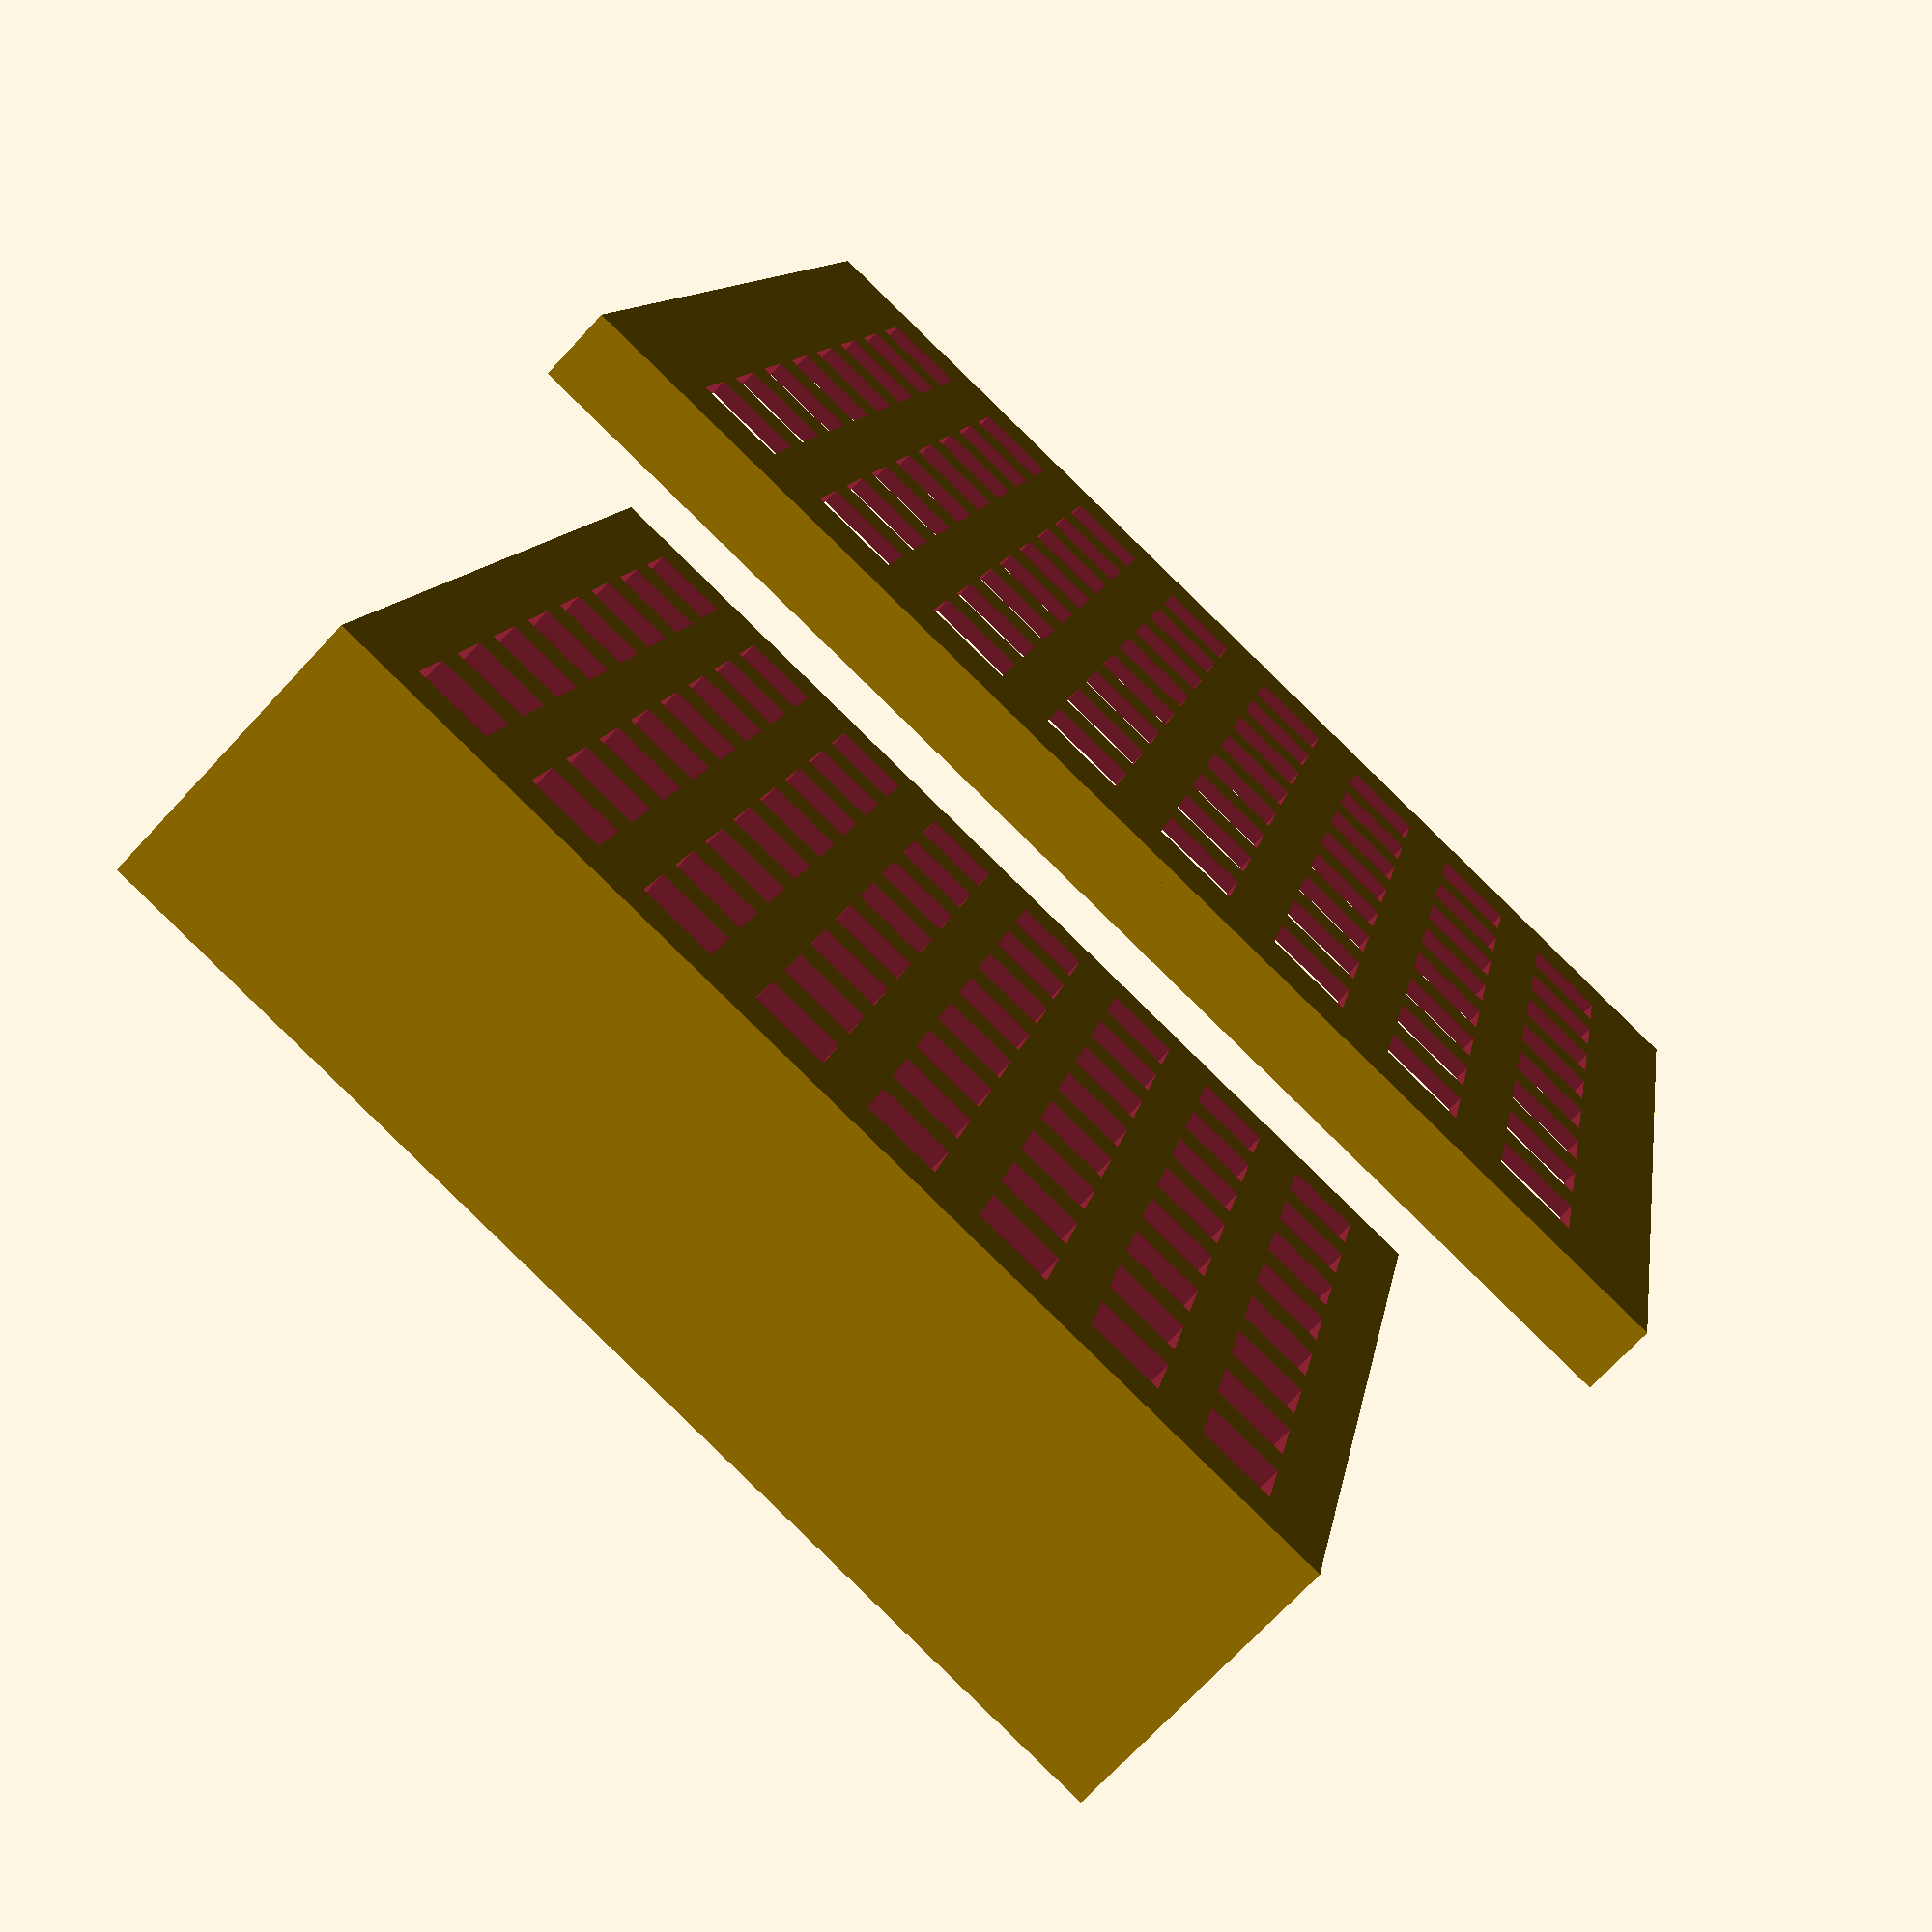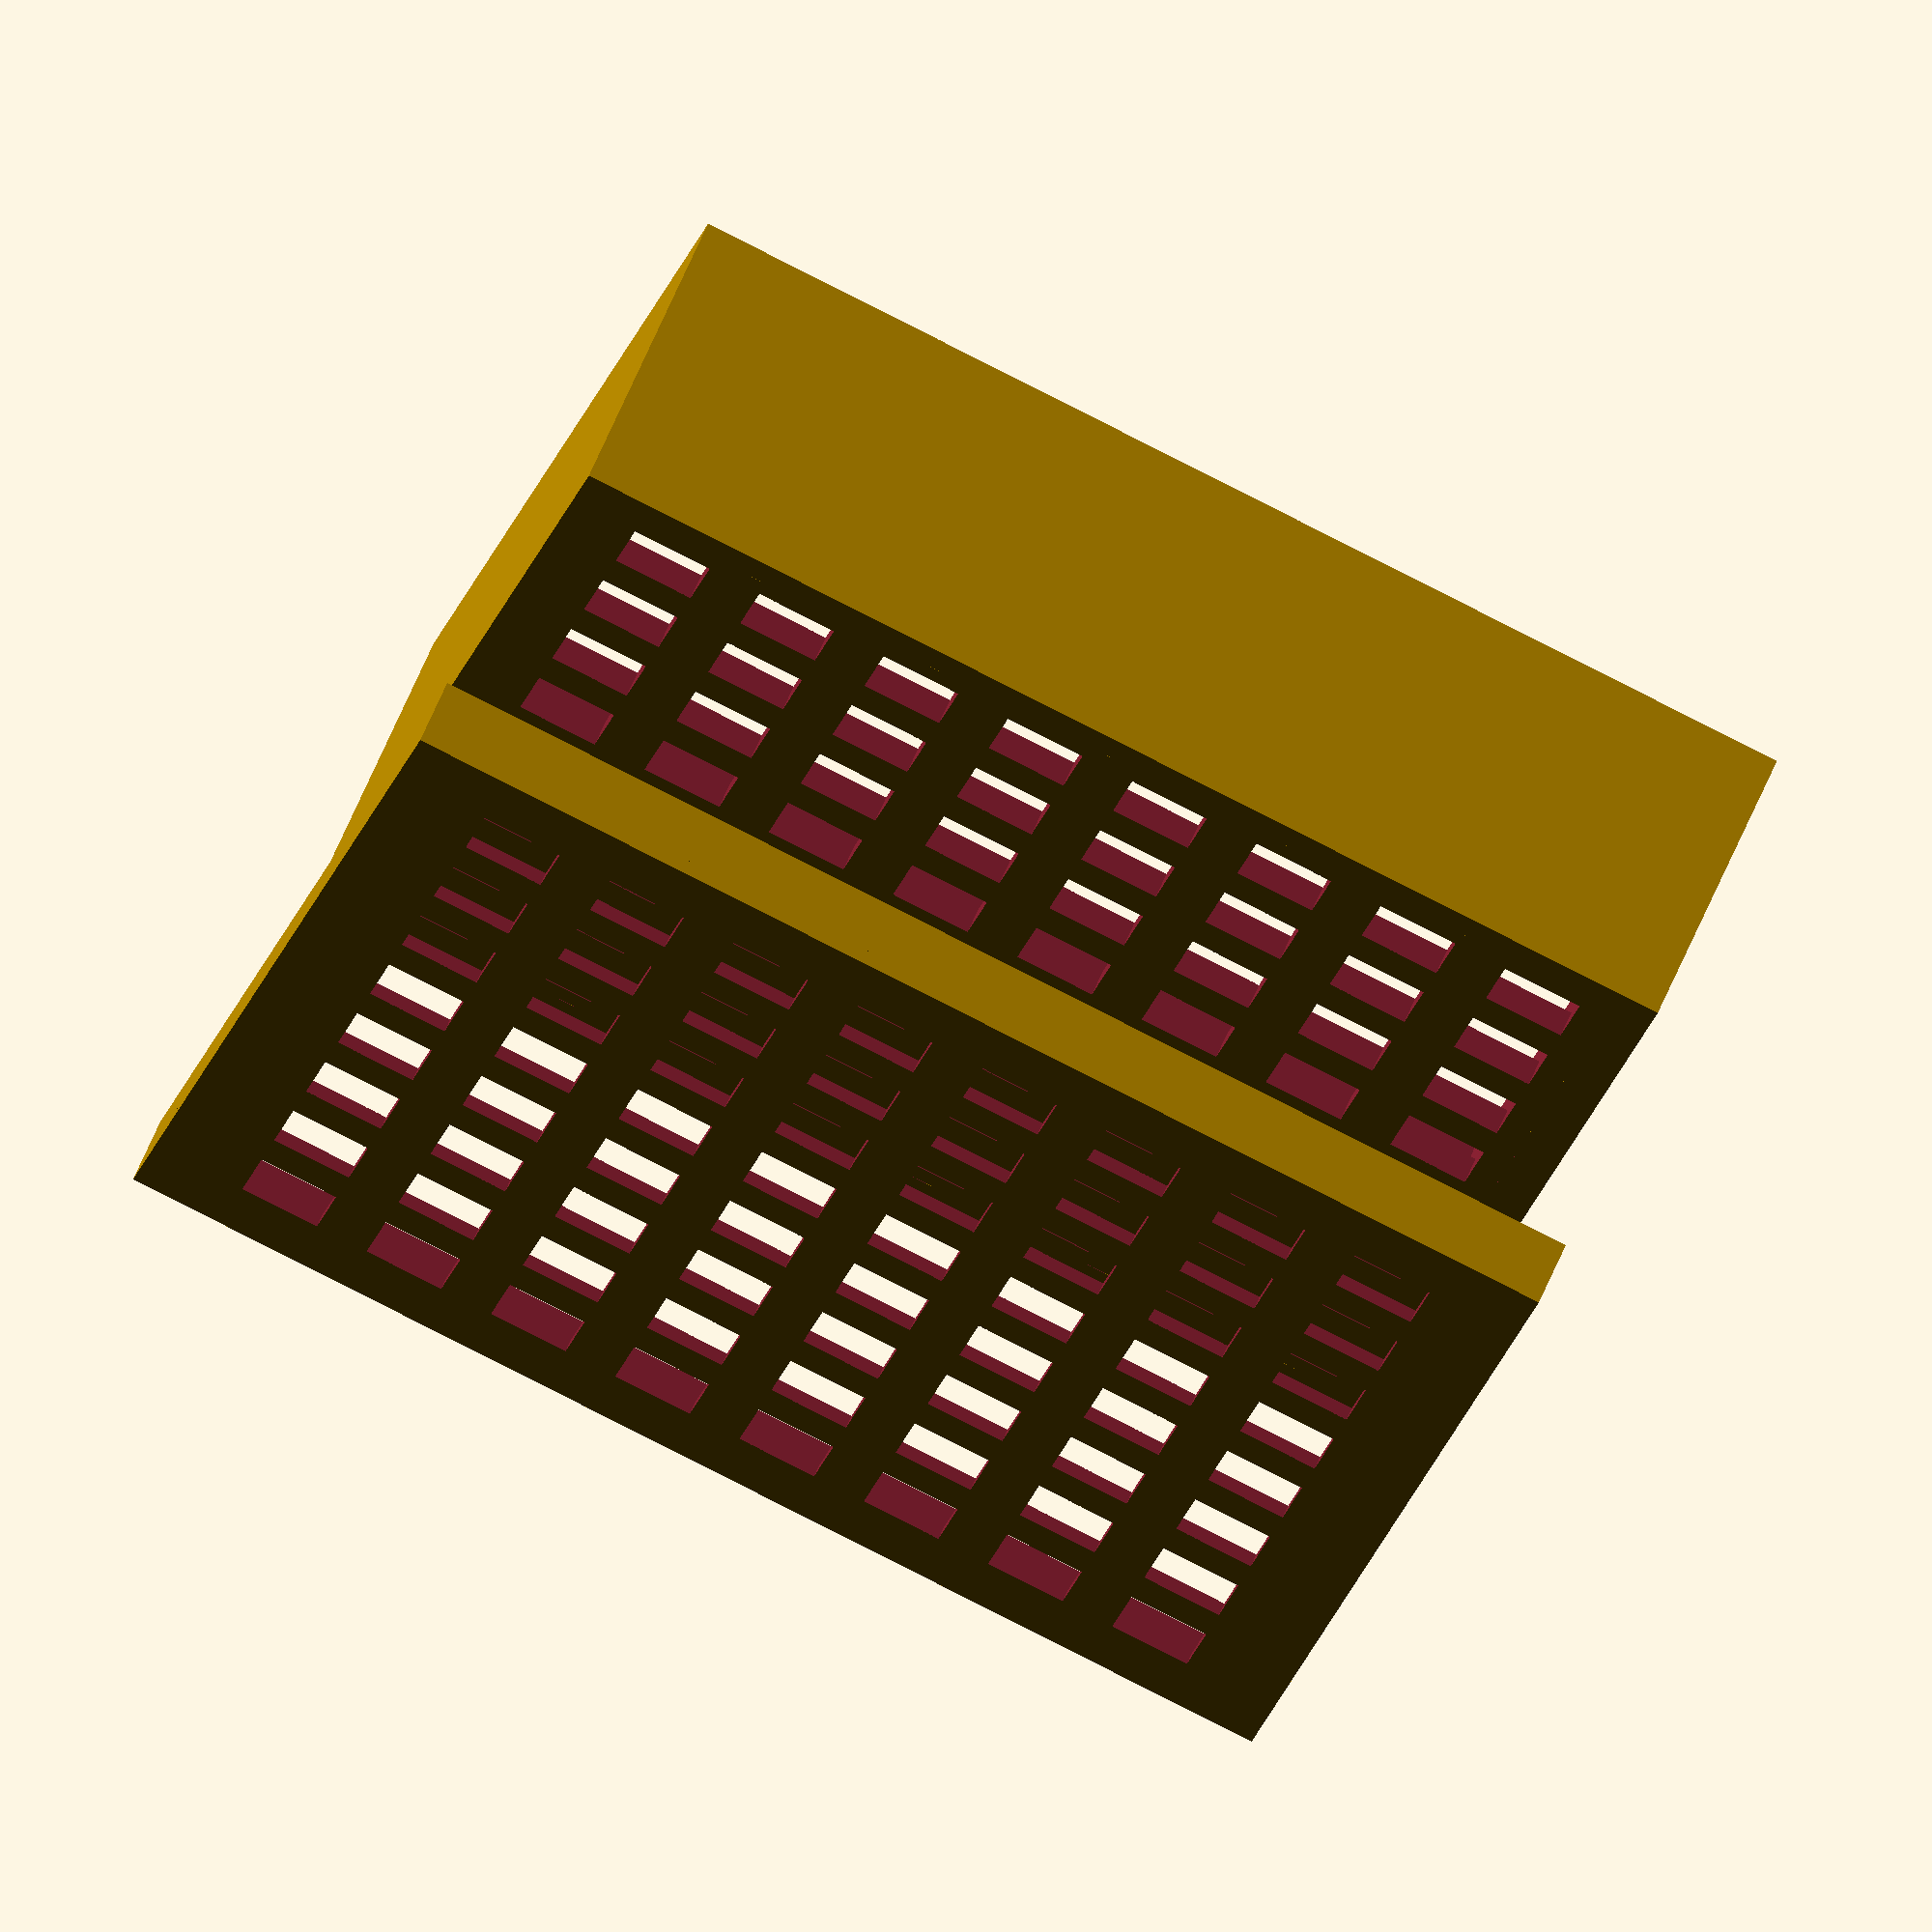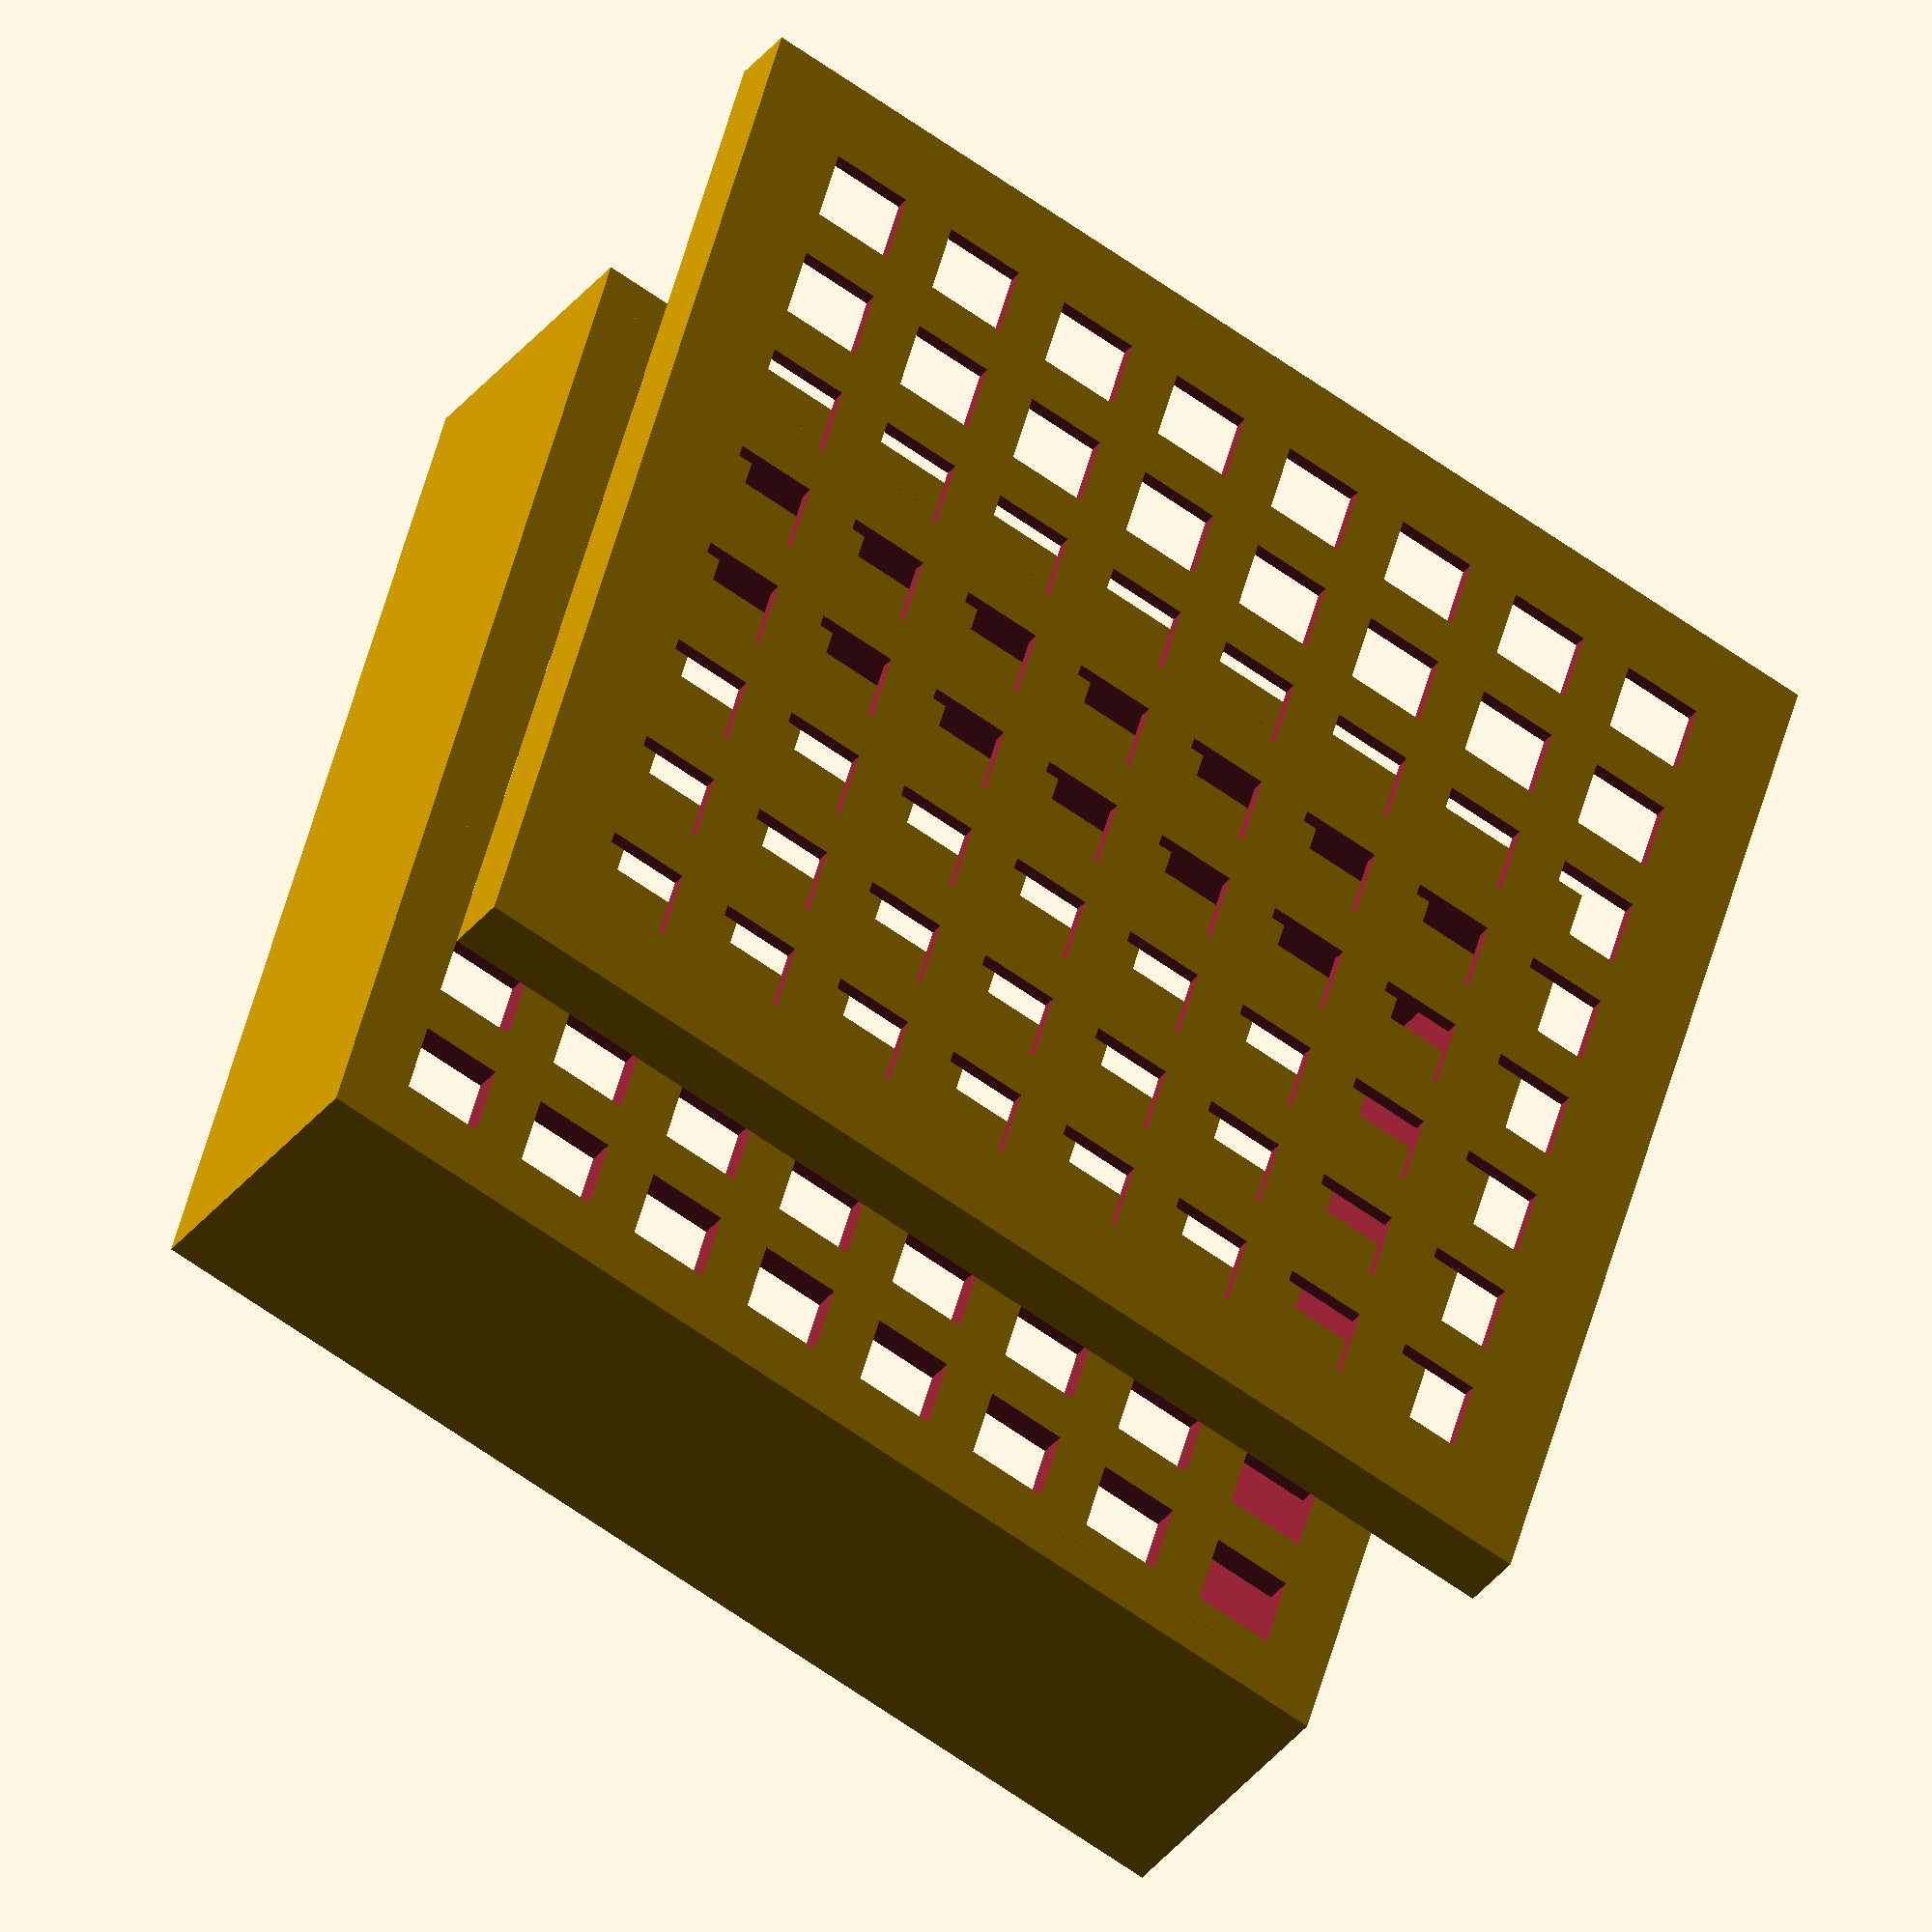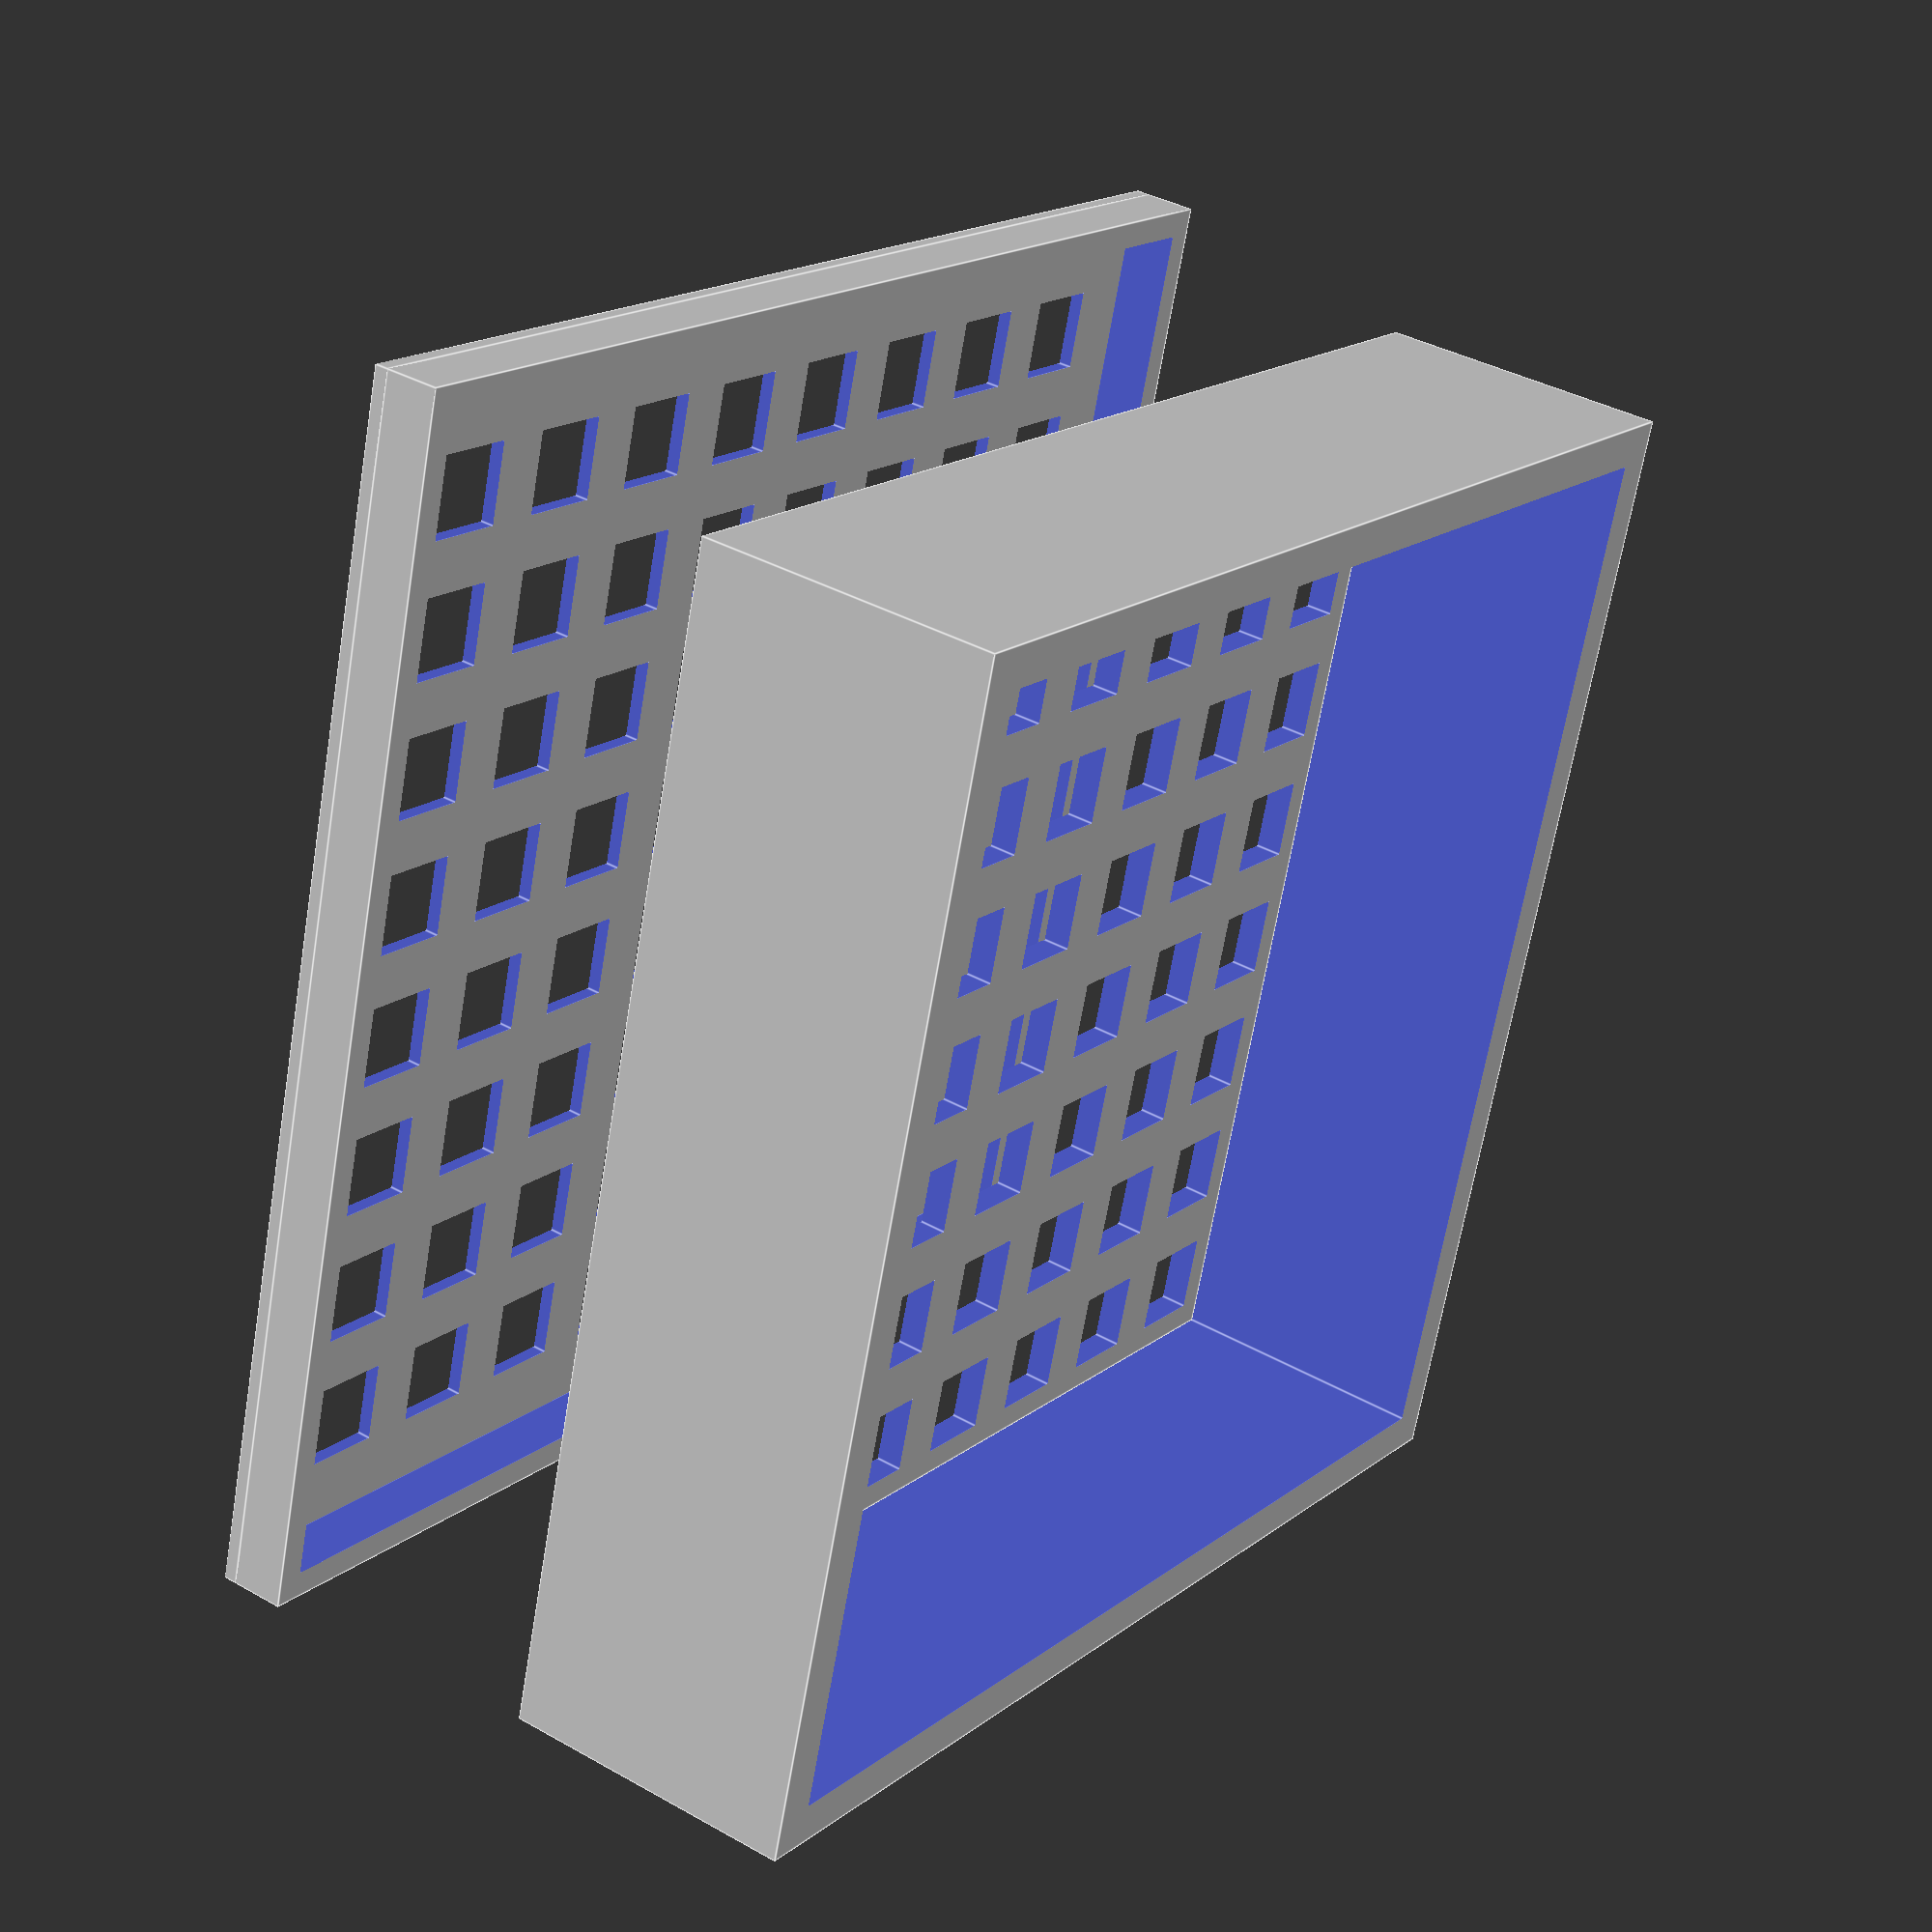
<openscad>
leds_x=8;
leds_y=8;
led_spacing=10;

grid_h=2;
led_l=6;
led_w=6;
matrix_length=leds_x*led_spacing;
matrix_width=leds_y*led_spacing;
socle_walls=2;
socle_l=socle_walls+1+matrix_length+1+socle_walls;
socle_w=socle_walls+1+matrix_width+1+socle_walls;
socle_h=22;

diffuser_walls=1;
diffuser_l=socle_l+(diffuser_walls*2)+2;
diffuser_w=socle_w+(diffuser_walls*2)+2;
diffuser_h=16;
diffuser_shell=4;

module grid(){
	firstled_x=socle_walls;
	firstled_y=socle_walls;
	difference(){
		cube([matrix_width,matrix_length,grid_h]);
		for(x=[0:leds_x]){
			for(y=[0:leds_y]){
				posx=firstled_x+(x*led_spacing);
				posy=firstled_y+(y*led_spacing);
				translate([posx,posy,-.1])
					cube([led_l,led_w,6]);
			}
		}
	}
}

module diffuser() {
	//base
	difference(){
		cube([diffuser_l,diffuser_w,diffuser_shell]);
		translate([diffuser_walls+1,diffuser_walls+1,-.1])
			cube([diffuser_l-diffuser_walls*2-2,diffuser_w-diffuser_walls*2-2,diffuser_shell+.2]);
	}
	translate([0,0,diffuser_shell]) {
		difference(){
			cube([diffuser_l,diffuser_w,diffuser_walls]);
			firstled_x=diffuser_walls+socle_walls+4;
			firstled_y=diffuser_walls+socle_walls+4;
			for(x=[0:7]){
				for(y=[0:7]){
					posx=firstled_x+(x*led_spacing);
					posy=firstled_y+(y*led_spacing);
					translate([posx,posy,-.1])
						cube([led_l,led_w,6]);
				}
			}
		}
	}
	
}


module top() {
	difference(){
		cube([socle_l,socle_w,socle_h]);
		translate([socle_walls+1,socle_walls+1,-.1])
			cube([socle_l-socle_walls*2-2,socle_w-socle_walls*2-2,socle_h+.2]);
	}
	translate([socle_walls+1,socle_walls+1,socle_h-grid_h])
		grid();
}


module preview(){
	
top();
translate([-3,-3,socle_h-diffuser_shell+25])
	diffuser();
}


preview();
//diffuser();
//top();
//grid();




</openscad>
<views>
elev=71.8 azim=191.4 roll=317.0 proj=p view=wireframe
elev=116.8 azim=284.4 roll=157.1 proj=o view=wireframe
elev=215.9 azim=285.8 roll=212.6 proj=o view=wireframe
elev=142.5 azim=253.5 roll=54.1 proj=p view=edges
</views>
